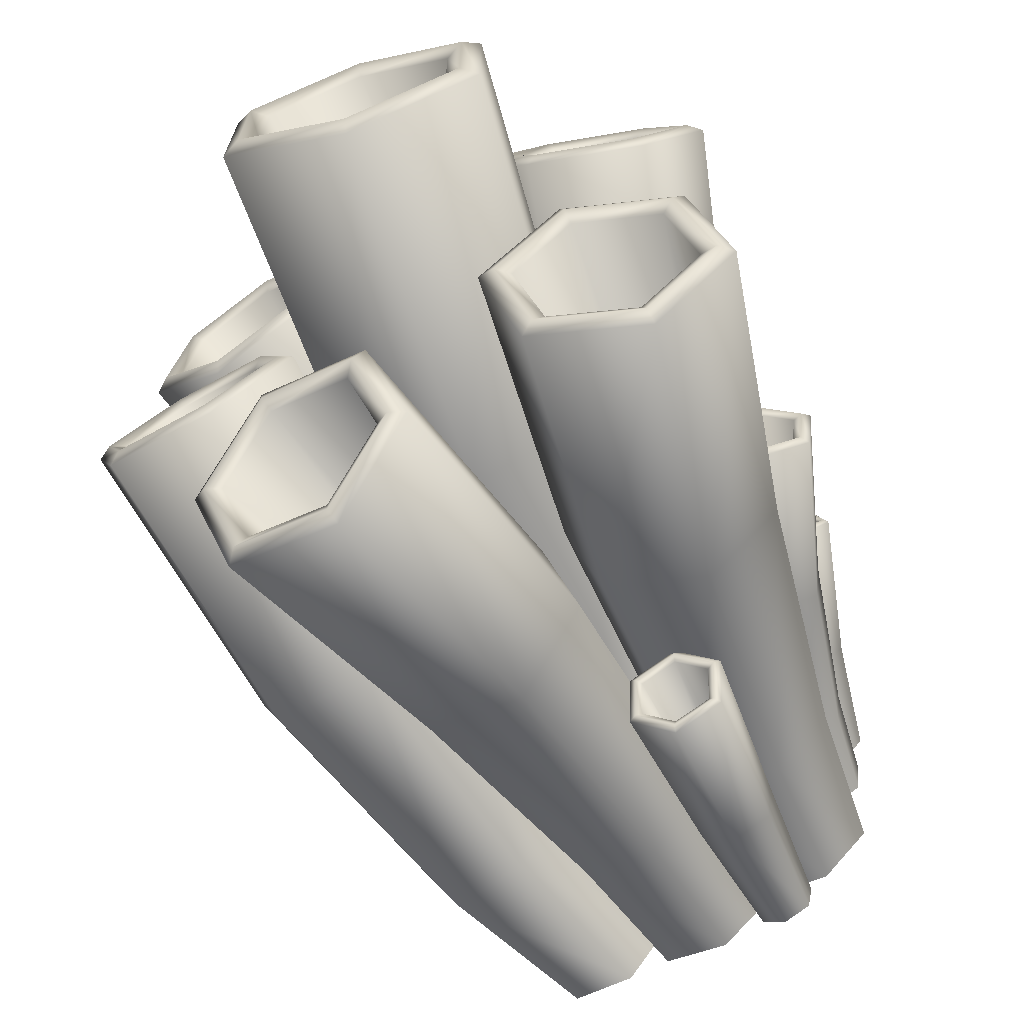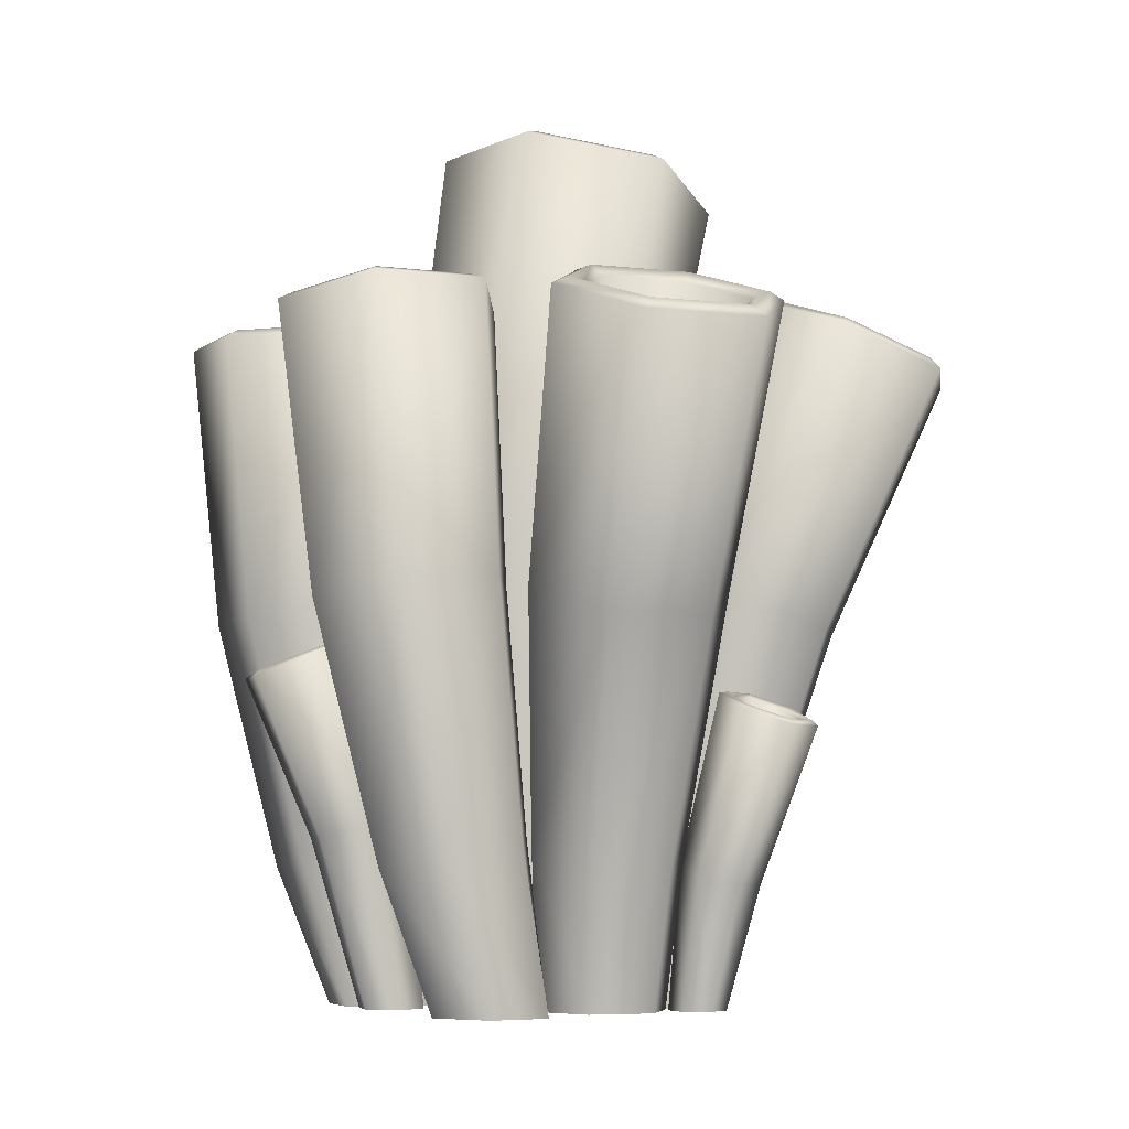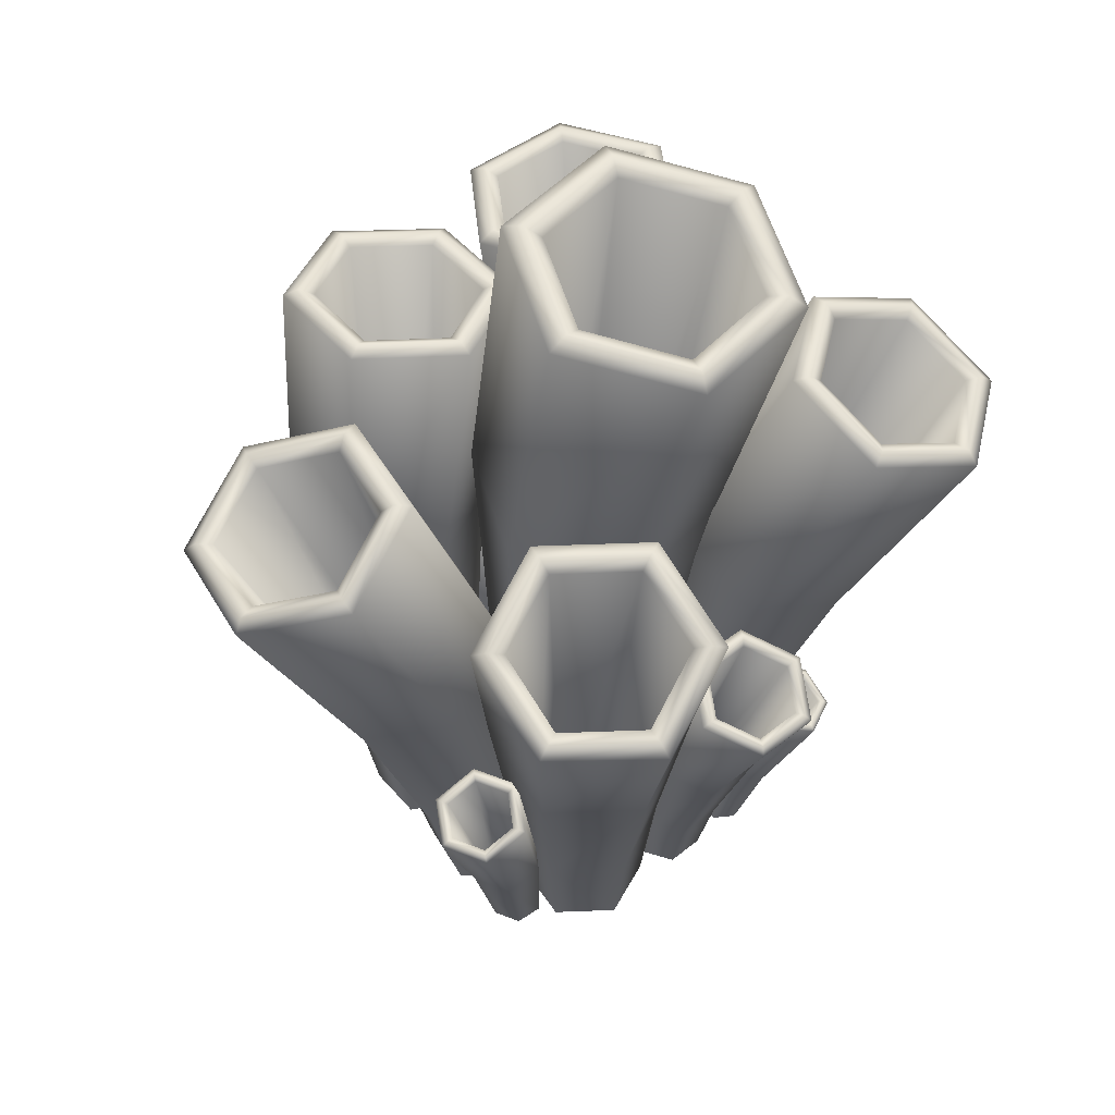
<metadata>
{"format":"obj","ext":"obj","renderer":"f3d","projection":"perspective","resolution":1024,"background":"white","views":[{"elev":-69.1,"azim":-150.6,"up":"+Z"},{"elev":-6.4,"azim":142.5,"up":"+Y"},{"elev":51.1,"azim":-138.5,"up":"+Y"}]}
</metadata>
<code>
o Coral9_Cylinder.017
v 0.6253 -0.003784 1.661
v 0.7825 2.893 1.891
v -0.4338 -0.02189 1.053
v -0.4803 2.818 1.168
v -0.4338 -0.02189 -0.1639
v -0.4803 2.818 -0.2787
v 0.6253 -0.003784 -0.7723
v 0.7825 2.893 -1.002
v 1.689 0.0146 -0.1639
v 2.053 2.968 -0.2787
v 1.689 0.0146 1.053
v 2.053 2.968 1.168
v 0.5243 7.531 2.324
v -1.094 7.296 1.384
v -1.094 7.296 -0.495
v 0.5243 7.531 -1.435
v 2.143 7.765 -0.495
v 2.143 7.765 1.384
v -0.5077 12.73 2.576
v -2.317 12.37 1.51
v -2.317 12.37 -0.6209
v -0.5077 12.73 -1.686
v 1.302 13.09 -0.6209
v 1.302 13.09 1.51
v -0.5078 12.73 1.996
v -1.826 12.47 1.221
v -1.826 12.47 -0.3313
v -0.5078 12.73 -1.107
v 0.81 13 -0.3313
v 0.81 13 1.221
v 0.7221 1.586 1.402
v -0.1126 1.555 0.9232
v -0.1126 1.555 -0.03401
v 0.7221 1.586 -0.5126
v 1.563 1.618 -0.03401
v 1.563 1.618 0.9232
v -2.1 12.55 1.365
v -0.5363 12.87 2.286
v 1.027 13.18 1.365
v 1.027 13.18 -0.4761
v -0.5363 12.87 -1.397
v -2.1 12.55 -0.4761
v -1.556 0.0148 -0.5891
v -1.904 2.323 -0.6812
v -1.782 0.0148 -1.528
v -2.169 2.076 -1.794
v -1.078 0.0148 -2.206
v -1.333 2.077 -2.6
v -0.1481 0.0148 -1.945
v -0.2309 2.325 -2.293
v 0.0805 0.0148 -1.003
v 0.03838 2.574 -1.176
v -0.6234 0.0148 -0.3251
v -0.7984 2.573 -0.3699
v -2.779 5.944 -1.082
v -3.097 5.519 -2.501
v -2.01 5.52 -3.548
v -0.605 5.947 -3.177
v -0.287 6.373 -1.758
v -1.374 6.371 -0.7109
v -4.031 9.894 -2.084
v -4.368 9.339 -3.668
v -3.135 9.341 -4.856
v -1.566 9.898 -4.459
v -1.229 10.45 -2.875
v -2.462 10.45 -1.688
v -3.696 9.895 -2.407
v -3.941 9.491 -3.56
v -3.044 9.492 -4.425
v -1.901 9.898 -4.137
v -1.656 10.3 -2.983
v -2.554 10.3 -2.118
v -1.518 1.283 -0.8486
v -1.695 1.134 -1.586
v -1.141 1.135 -2.12
v -0.4109 1.285 -1.915
v -0.2308 1.435 -1.174
v -0.7845 1.434 -0.6406
v -4.184 9.518 -3.645
v -3.894 9.998 -2.276
v -2.538 10.48 -1.934
v -1.472 10.48 -2.96
v -1.763 10 -4.329
v -3.119 9.519 -4.671
v -0.1205 0.0148 -2.098
v -0.1984 2.323 -2.45
v 0.6105 0.0148 -2.73
v 0.669 2.076 -3.196
v 1.536 0.0148 -2.415
v 1.769 2.077 -2.822
v 1.73 0.0148 -1.469
v 2.002 2.325 -1.702
v 0.9981 0.0148 -0.8339
v 1.132 2.574 -0.9506
v 0.07267 0.0148 -1.148
v 0.03227 2.573 -1.324
v -0.2431 5.944 -3.411
v 0.8717 5.519 -4.344
v 2.301 5.52 -3.859
v 2.615 5.947 -2.44
v 1.5 6.373 -1.507
v 0.07124 6.371 -1.992
v 0.07295 9.894 -4.984
v 1.326 9.339 -6.009
v 2.947 9.341 -5.458
v 3.314 9.898 -3.882
v 2.061 10.45 -2.856
v 0.4405 10.45 -3.407
v 0.5134 9.895 -4.834
v 1.426 9.491 -5.581
v 2.606 9.492 -5.18
v 2.874 9.898 -4.032
v 1.961 10.3 -3.285
v 0.7811 10.3 -3.686
v 0.1274 1.283 -2.184
v 0.702 1.134 -2.679
v 1.43 1.135 -2.432
v 1.583 1.285 -1.689
v 1.007 1.435 -1.189
v 0.2792 1.434 -1.436
v 1.39 9.518 -5.835
v 0.3069 9.998 -4.949
v 0.6245 10.48 -3.587
v 2.025 10.48 -3.111
v 3.108 10 -3.997
v 2.79 9.519 -5.359
v 2.831 -0.01758 -0.5027
v 3.455 2.086 -0.2154
v 1.94 -0.01758 -0.6502
v 2.312 2.261 -0.3925
v 1.604 -0.01758 -1.559
v 1.912 2.415 -1.473
v 2.159 -0.01758 -2.32
v 2.657 2.396 -2.375
v 3.053 -0.01758 -2.174
v 3.806 2.221 -2.201
v 3.39 -0.01758 -1.265
v 4.206 2.066 -1.12
v 4.097 5.719 0.4416
v 2.606 5.836 0.1973
v 2.088 6.036 -1.206
v 3.059 6.121 -2.365
v 4.55 6.004 -2.12
v 5.068 5.803 -0.7173
v 4.203 9.909 1.22
v 2.517 9.962 0.9299
v 1.929 10.19 -0.6613
v 3.027 10.36 -1.963
v 4.713 10.31 -1.673
v 5.301 10.08 -0.08159
v 4.043 9.972 0.7874
v 2.816 10.01 0.5763
v 2.387 10.18 -0.5824
v 3.187 10.3 -1.53
v 4.415 10.26 -1.319
v 4.843 10.1 -0.1603
v 3.075 1.119 -0.6361
v 2.321 1.248 -0.7525
v 2.057 1.351 -1.467
v 2.546 1.323 -2.065
v 3.304 1.193 -1.951
v 3.569 1.091 -1.236
v 2.666 10.1 0.769
v 4.123 10.05 1.019
v 5.072 10.2 -0.105
v 4.564 10.4 -1.48
v 3.107 10.44 -1.73
v 2.158 10.29 -0.606
v 1.009 -0.02195 2.322
v 1.19 2.321 2.883
v 1.266 -0.02195 1.432
v 1.451 2.417 1.746
v 2.195 -0.02195 1.138
v 2.555 2.32 1.397
v 2.866 -0.02195 1.734
v 3.398 2.128 2.185
v 2.61 -0.02195 2.628
v 3.14 2.031 3.328
v 1.681 -0.02195 2.922
v 2.036 2.128 3.677
v 1.317 6.028 3.413
v 1.645 6.042 1.935
v 3.079 5.916 1.481
v 4.185 5.777 2.507
v 3.857 5.763 3.986
v 2.423 5.889 4.439
v 1.471 10.29 3.392
v 1.838 10.22 1.721
v 3.464 10.08 1.207
v 4.723 10 2.364
v 4.356 10.07 4.034
v 2.73 10.21 4.548
v 1.913 10.25 3.252
v 2.18 10.2 2.035
v 3.364 10.1 1.661
v 4.281 10.04 2.503
v 4.014 10.09 3.72
v 2.83 10.19 4.094
v 1.405 1.274 2.545
v 1.58 1.351 1.795
v 2.31 1.287 1.564
v 2.866 1.146 2.083
v 2.693 1.068 2.837
v 1.963 1.132 3.068
v 2.017 10.32 1.875
v 1.7 10.38 3.318
v 2.789 10.31 4.318
v 4.194 10.19 3.874
v 4.511 10.13 2.43
v 3.423 10.2 1.431
v 0.1245 0.0148 2.745
v -0.05828 2.323 3.056
v -0.8408 0.0148 2.709
v -1.201 2.076 3.011
v -1.304 0.0148 1.848
v -1.752 2.077 1.987
v -0.8012 0.0148 1.024
v -1.159 2.325 1.009
v 0.1676 0.0148 1.058
v -0.01008 2.574 1.052
v 0.6305 0.0148 1.919
v 0.5401 2.573 2.075
v -0.6807 5.944 3.79
v -2.132 5.519 3.713
v -2.847 5.52 2.384
v -2.11 5.947 1.131
v -0.6584 6.373 1.208
v 0.05632 6.371 2.537
v -1.983 9.894 4.725
v -3.599 9.339 4.621
v -4.41 9.341 3.114
v -3.605 9.898 1.71
v -1.989 10.45 1.814
v -1.178 10.45 3.321
v -2.204 9.895 4.315
v -3.381 9.491 4.24
v -3.971 9.492 3.142
v -3.384 9.898 2.12
v -2.208 10.3 2.195
v -1.617 10.3 3.293
v -0.1152 1.283 2.639
v -0.8734 1.134 2.61
v -1.237 1.135 1.933
v -0.8433 1.285 1.285
v -0.08088 1.435 1.312
v 0.2832 1.434 1.989
v -3.528 9.518 4.451
v -2.131 9.998 4.541
v -1.436 10.48 3.327
v -2.136 10.48 2.025
v -3.532 10 1.935
v -4.228 9.519 3.148
v -1.509 0.008681 0.7929
v -1.703 1.363 0.8771
v -1.955 0.008681 0.4425
v -2.23 1.218 0.461
v -1.877 0.008681 -0.1256
v -2.137 1.218 -0.2143
v -1.354 0.008681 -0.3433
v -1.519 1.364 -0.4734
v -0.9062 0.008681 0.007389
v -0.9884 1.51 -0.05685
v -0.9839 0.008681 0.5755
v -1.081 1.509 0.6184
v -2.252 3.487 1.01
v -2.914 3.237 0.4727
v -2.794 3.238 -0.4046
v -2.012 3.489 -0.7443
v -1.35 3.738 -0.2066
v -1.47 3.737 0.6707
v -3.192 5.804 1.004
v -3.923 5.479 0.3971
v -3.787 5.48 -0.5977
v -2.92 5.807 -0.9856
v -2.19 6.132 -0.3786
v -2.326 6.131 0.6162
v -3.156 5.805 0.7337
v -3.688 5.568 0.2917
v -3.589 5.569 -0.4328
v -2.958 5.806 -0.7153
v -2.425 6.044 -0.2732
v -2.525 6.043 0.4513
v -1.586 0.7526 0.6597
v -1.936 0.6652 0.3842
v -1.875 0.6657 -0.06264
v -1.464 0.7537 -0.234
v -1.112 0.8418 0.04189
v -1.173 0.8413 0.4888
v -3.83 5.584 0.3411
v -3.199 5.865 0.8656
v -2.45 6.148 0.5304
v -2.333 6.149 -0.3293
v -2.964 5.867 -0.8538
v -3.713 5.584 -0.5186
v 1.272 0.008681 2.724
v 1.351 1.363 2.92
v 0.9107 0.008681 3.16
v 0.9223 1.218 3.436
v 0.3447 0.008681 3.069
v 0.2496 1.218 3.327
v 0.1401 0.008681 2.54
v 0.005907 1.364 2.702
v 0.5019 0.008681 2.101
v 0.4356 1.51 2.182
v 1.068 0.008681 2.193
v 1.108 1.509 2.291
v 1.471 3.487 3.472
v 0.917 3.237 4.12
v 0.04293 3.238 3.978
v -0.2771 3.489 3.188
v 0.2769 3.738 2.54
v 1.151 3.737 2.681
v 1.441 5.804 4.412
v 0.8163 5.479 5.127
v -0.1749 5.48 4.966
v -0.5411 5.807 4.09
v 0.08396 6.132 3.375
v 1.075 6.131 3.536
v 1.172 5.805 4.368
v 0.7167 5.568 4.889
v -0.005068 5.569 4.772
v -0.2717 5.806 4.134
v 0.1834 6.044 3.613
v 0.9052 6.043 3.73
v 1.137 0.7526 2.798
v 0.8529 0.6652 3.14
v 0.4077 0.6657 3.068
v 0.2466 0.7537 2.653
v 0.5312 0.8418 2.308
v 0.9764 0.8413 2.38
v 0.7625 5.584 5.033
v 1.303 5.865 4.415
v 0.9862 6.148 3.658
v 0.1297 6.149 3.519
v -0.4103 5.867 4.137
v -0.09394 5.584 4.894
v 2.985 0.00759 0.174
v 3.289 0.00759 0.5653
v 3.103 0.00759 1.031
v 2.613 0.00759 1.105
v 2.307 0.00759 0.7133
v 2.493 0.00759 0.2476
v 3.575 2.664 0.1497
v 4.005 2.474 0.7197
v 3.731 2.474 1.407
v 3.027 2.666 1.524
v 2.597 2.856 0.9537
v 2.871 2.855 0.2666
v 4.458 5.075 0.35
v 4.949 4.79 1.019
v 4.624 4.791 1.835
v 3.807 5.077 1.981
v 3.315 5.362 1.312
v 3.64 5.361 0.4962
v 4.369 5.076 0.5717
v 4.727 4.868 1.059
v 4.49 4.869 1.653
v 3.895 5.077 1.759
v 3.537 5.284 1.272
v 3.774 5.284 0.6782
v 3.022 0.6581 0.3033
v 3.26 0.5816 0.6108
v 3.114 0.5821 0.9771
v 2.73 0.659 1.036
v 2.489 0.736 0.7274
v 2.635 0.7356 0.3611
v 4.859 4.882 1.047
v 4.434 5.128 0.4689
v 3.728 5.375 0.5953
v 3.447 5.376 1.3
v 3.872 5.13 1.878
v 4.578 4.883 1.752
v -0.8154 0.006427 -2.332
v -0.7272 0.006427 -2.742
v -0.3241 0.006427 -2.875
v -0.009186 0.006427 -2.598
v -0.09683 0.006427 -2.186
v -0.4999 0.006427 -2.053
v -1.105 1.939 -2.649
v -0.9763 1.8 -3.213
v -0.4086 1.801 -3.401
v 0.03038 1.94 -3.024
v -0.09827 2.079 -2.46
v -0.666 2.078 -2.272
v -1.503 4.297 -3.383
v -1.337 4.056 -4.066
v -0.6312 4.057 -4.299
v -0.09142 4.299 -3.849
v -0.2575 4.54 -3.165
v -0.9634 4.539 -2.932
v -1.311 4.297 -3.446
v -1.19 4.122 -3.944
v -0.6764 4.122 -4.113
v -0.2833 4.299 -3.785
v -0.4042 4.474 -3.288
v -0.9183 4.473 -3.118
v -0.7518 0.5572 -2.426
v -0.6823 0.4925 -2.748
v -0.3652 0.4928 -2.853
v -0.1177 0.5579 -2.636
v -0.1866 0.6232 -2.312
v -0.5036 0.6228 -2.207
v -1.27 4.134 -4.022
v -1.413 4.342 -3.432
v -0.9467 4.551 -3.043
v -0.3368 4.552 -3.244
v -0.1932 4.343 -3.835
v -0.6596 4.134 -4.224
v -1.65 0.005427 1.687
v -1.995 0.005427 1.606
v -2.102 0.005427 1.264
v -1.863 0.005427 1.002
v -1.517 0.005427 1.082
v -1.41 0.005427 1.424
v -1.922 1.638 1.927
v -2.397 1.521 1.81
v -2.547 1.521 1.328
v -2.223 1.639 0.9627
v -1.748 1.756 1.079
v -1.598 1.755 1.562
v -2.547 3.629 2.252
v -3.122 3.425 2.102
v -3.308 3.426 1.503
v -2.92 3.63 1.054
v -2.346 3.834 1.204
v -2.159 3.833 1.803
v -2.598 3.629 2.09
v -3.016 3.481 1.98
v -3.152 3.481 1.544
v -2.87 3.63 1.217
v -2.451 3.778 1.326
v -2.315 3.778 1.762
v -1.729 0.4706 1.632
v -2 0.4159 1.568
v -2.084 0.4162 1.299
v -1.897 0.4712 1.093
v -1.624 0.5263 1.156
v -1.54 0.526 1.425
v -3.084 3.491 2.046
v -2.588 3.667 2.176
v -2.252 3.843 1.788
v -2.414 3.844 1.27
v -2.91 3.668 1.14
v -3.245 3.491 1.528
f 1 2 4 3
f 3 4 6 5
f 5 6 8 7
f 7 8 10 9
f 8 6 15 16
f 9 10 12 11
f 11 12 2 1
f 15 14 20 21
f 2 12 18 13
f 10 8 16 17
f 6 4 14 15
f 12 10 17 18
f 4 2 13 14
f 37 38 25 26
f 18 17 23 24
f 16 15 21 22
f 14 13 19 20
f 13 18 24 19
f 17 16 22 23
f 38 39 30 25
f 40 41 28 29
f 42 37 26 27
f 39 40 29 30
f 41 42 27 28
f 30 29 35 36
f 28 27 33 34
f 26 25 31 32
f 25 30 36 31
f 29 28 34 35
f 27 26 32 33
f 36 35 34 31
f 31 34 33 32
f 22 21 42 41
f 24 23 40 39
f 21 20 37 42
f 23 22 41 40
f 19 24 39 38
f 20 19 38 37
f 43 44 46 45
f 45 46 48 47
f 47 48 50 49
f 49 50 52 51
f 50 48 57 58
f 51 52 54 53
f 53 54 44 43
f 57 56 62 63
f 44 54 60 55
f 52 50 58 59
f 48 46 56 57
f 54 52 59 60
f 46 44 55 56
f 79 80 67 68
f 60 59 65 66
f 58 57 63 64
f 56 55 61 62
f 55 60 66 61
f 59 58 64 65
f 80 81 72 67
f 82 83 70 71
f 84 79 68 69
f 81 82 71 72
f 83 84 69 70
f 72 71 77 78
f 70 69 75 76
f 68 67 73 74
f 67 72 78 73
f 71 70 76 77
f 69 68 74 75
f 78 77 76 73
f 73 76 75 74
f 64 63 84 83
f 66 65 82 81
f 63 62 79 84
f 65 64 83 82
f 61 66 81 80
f 62 61 80 79
f 85 86 88 87
f 87 88 90 89
f 89 90 92 91
f 91 92 94 93
f 92 90 99 100
f 93 94 96 95
f 95 96 86 85
f 99 98 104 105
f 86 96 102 97
f 94 92 100 101
f 90 88 98 99
f 96 94 101 102
f 88 86 97 98
f 121 122 109 110
f 102 101 107 108
f 100 99 105 106
f 98 97 103 104
f 97 102 108 103
f 101 100 106 107
f 122 123 114 109
f 124 125 112 113
f 126 121 110 111
f 123 124 113 114
f 125 126 111 112
f 114 113 119 120
f 112 111 117 118
f 110 109 115 116
f 109 114 120 115
f 113 112 118 119
f 111 110 116 117
f 120 119 118 115
f 115 118 117 116
f 106 105 126 125
f 108 107 124 123
f 105 104 121 126
f 107 106 125 124
f 103 108 123 122
f 104 103 122 121
f 127 128 130 129
f 129 130 132 131
f 131 132 134 133
f 133 134 136 135
f 134 132 141 142
f 135 136 138 137
f 137 138 128 127
f 141 140 146 147
f 128 138 144 139
f 136 134 142 143
f 132 130 140 141
f 138 136 143 144
f 130 128 139 140
f 163 164 151 152
f 144 143 149 150
f 142 141 147 148
f 140 139 145 146
f 139 144 150 145
f 143 142 148 149
f 164 165 156 151
f 166 167 154 155
f 168 163 152 153
f 165 166 155 156
f 167 168 153 154
f 156 155 161 162
f 154 153 159 160
f 152 151 157 158
f 151 156 162 157
f 155 154 160 161
f 153 152 158 159
f 162 161 160 157
f 157 160 159 158
f 148 147 168 167
f 150 149 166 165
f 147 146 163 168
f 149 148 167 166
f 145 150 165 164
f 146 145 164 163
f 169 170 172 171
f 171 172 174 173
f 173 174 176 175
f 175 176 178 177
f 176 174 183 184
f 177 178 180 179
f 179 180 170 169
f 183 182 188 189
f 170 180 186 181
f 178 176 184 185
f 174 172 182 183
f 180 178 185 186
f 172 170 181 182
f 205 206 193 194
f 186 185 191 192
f 184 183 189 190
f 182 181 187 188
f 181 186 192 187
f 185 184 190 191
f 206 207 198 193
f 208 209 196 197
f 210 205 194 195
f 207 208 197 198
f 209 210 195 196
f 198 197 203 204
f 196 195 201 202
f 194 193 199 200
f 193 198 204 199
f 197 196 202 203
f 195 194 200 201
f 204 203 202 199
f 199 202 201 200
f 190 189 210 209
f 192 191 208 207
f 189 188 205 210
f 191 190 209 208
f 187 192 207 206
f 188 187 206 205
f 211 212 214 213
f 213 214 216 215
f 215 216 218 217
f 217 218 220 219
f 218 216 225 226
f 219 220 222 221
f 221 222 212 211
f 225 224 230 231
f 212 222 228 223
f 220 218 226 227
f 216 214 224 225
f 222 220 227 228
f 214 212 223 224
f 247 248 235 236
f 228 227 233 234
f 226 225 231 232
f 224 223 229 230
f 223 228 234 229
f 227 226 232 233
f 248 249 240 235
f 250 251 238 239
f 252 247 236 237
f 249 250 239 240
f 251 252 237 238
f 240 239 245 246
f 238 237 243 244
f 236 235 241 242
f 235 240 246 241
f 239 238 244 245
f 237 236 242 243
f 246 245 244 241
f 241 244 243 242
f 232 231 252 251
f 234 233 250 249
f 231 230 247 252
f 233 232 251 250
f 229 234 249 248
f 230 229 248 247
f 253 254 256 255
f 255 256 258 257
f 257 258 260 259
f 259 260 262 261
f 260 258 267 268
f 261 262 264 263
f 263 264 254 253
f 267 266 272 273
f 254 264 270 265
f 262 260 268 269
f 258 256 266 267
f 264 262 269 270
f 256 254 265 266
f 289 290 277 278
f 270 269 275 276
f 268 267 273 274
f 266 265 271 272
f 265 270 276 271
f 269 268 274 275
f 290 291 282 277
f 292 293 280 281
f 294 289 278 279
f 291 292 281 282
f 293 294 279 280
f 282 281 287 288
f 280 279 285 286
f 278 277 283 284
f 277 282 288 283
f 281 280 286 287
f 279 278 284 285
f 288 287 286 283
f 283 286 285 284
f 274 273 294 293
f 276 275 292 291
f 273 272 289 294
f 275 274 293 292
f 271 276 291 290
f 272 271 290 289
f 295 296 298 297
f 297 298 300 299
f 299 300 302 301
f 301 302 304 303
f 302 300 309 310
f 303 304 306 305
f 305 306 296 295
f 309 308 314 315
f 296 306 312 307
f 304 302 310 311
f 300 298 308 309
f 306 304 311 312
f 298 296 307 308
f 331 332 319 320
f 312 311 317 318
f 310 309 315 316
f 308 307 313 314
f 307 312 318 313
f 311 310 316 317
f 332 333 324 319
f 334 335 322 323
f 336 331 320 321
f 333 334 323 324
f 335 336 321 322
f 324 323 329 330
f 322 321 327 328
f 320 319 325 326
f 319 324 330 325
f 323 322 328 329
f 321 320 326 327
f 330 329 328 325
f 325 328 327 326
f 316 315 336 335
f 318 317 334 333
f 315 314 331 336
f 317 316 335 334
f 313 318 333 332
f 314 313 332 331
f 338 344 345 339
f 339 345 346 340
f 340 346 347 341
f 341 347 348 342
f 342 348 343 337
f 345 344 350 351
f 367 368 355 356
f 348 347 353 354
f 346 345 351 352
f 344 343 349 350
f 343 348 354 349
f 347 346 352 353
f 368 369 360 355
f 370 371 358 359
f 372 367 356 357
f 369 370 359 360
f 371 372 357 358
f 360 359 365 366
f 358 357 363 364
f 356 355 361 362
f 355 360 366 361
f 359 358 364 365
f 357 356 362 363
f 366 365 364 361
f 361 364 363 362
f 352 351 372 371
f 354 353 370 369
f 351 350 367 372
f 353 352 371 370
f 349 354 369 368
f 350 349 368 367
f 374 380 381 375
f 375 381 382 376
f 376 382 383 377
f 377 383 384 378
f 378 384 379 373
f 409 415 416 410
f 381 380 386 387
f 403 404 391 392
f 384 383 389 390
f 382 381 387 388
f 380 379 385 386
f 379 384 390 385
f 383 382 388 389
f 404 405 396 391
f 406 407 394 395
f 408 403 392 393
f 405 406 395 396
f 407 408 393 394
f 396 395 401 402
f 394 393 399 400
f 392 391 397 398
f 391 396 402 397
f 395 394 400 401
f 393 392 398 399
f 402 401 400 397
f 397 400 399 398
f 388 387 408 407
f 390 389 406 405
f 387 386 403 408
f 389 388 407 406
f 385 390 405 404
f 386 385 404 403
f 410 416 417 411
f 411 417 418 412
f 412 418 419 413
f 413 419 420 414
f 414 420 415 409
f 417 416 422 423
f 439 440 427 428
f 420 419 425 426
f 418 417 423 424
f 416 415 421 422
f 415 420 426 421
f 419 418 424 425
f 440 441 432 427
f 442 443 430 431
f 444 439 428 429
f 441 442 431 432
f 443 444 429 430
f 432 431 437 438
f 430 429 435 436
f 428 427 433 434
f 427 432 438 433
f 431 430 436 437
f 429 428 434 435
f 438 437 436 433
f 433 436 435 434
f 424 423 444 443
f 426 425 442 441
f 423 422 439 444
f 425 424 443 442
f 421 426 441 440
f 422 421 440 439
f 337 343 344 338
f 373 379 380 374

</code>
